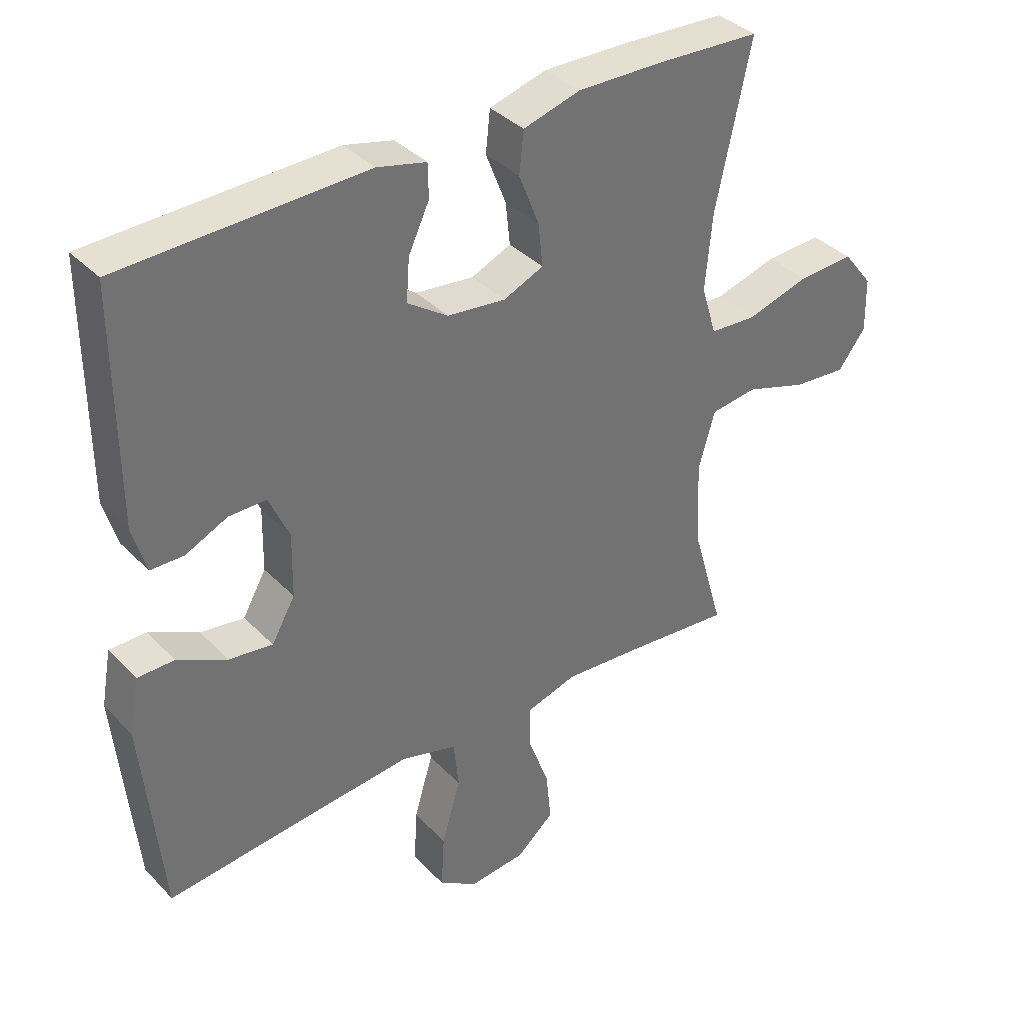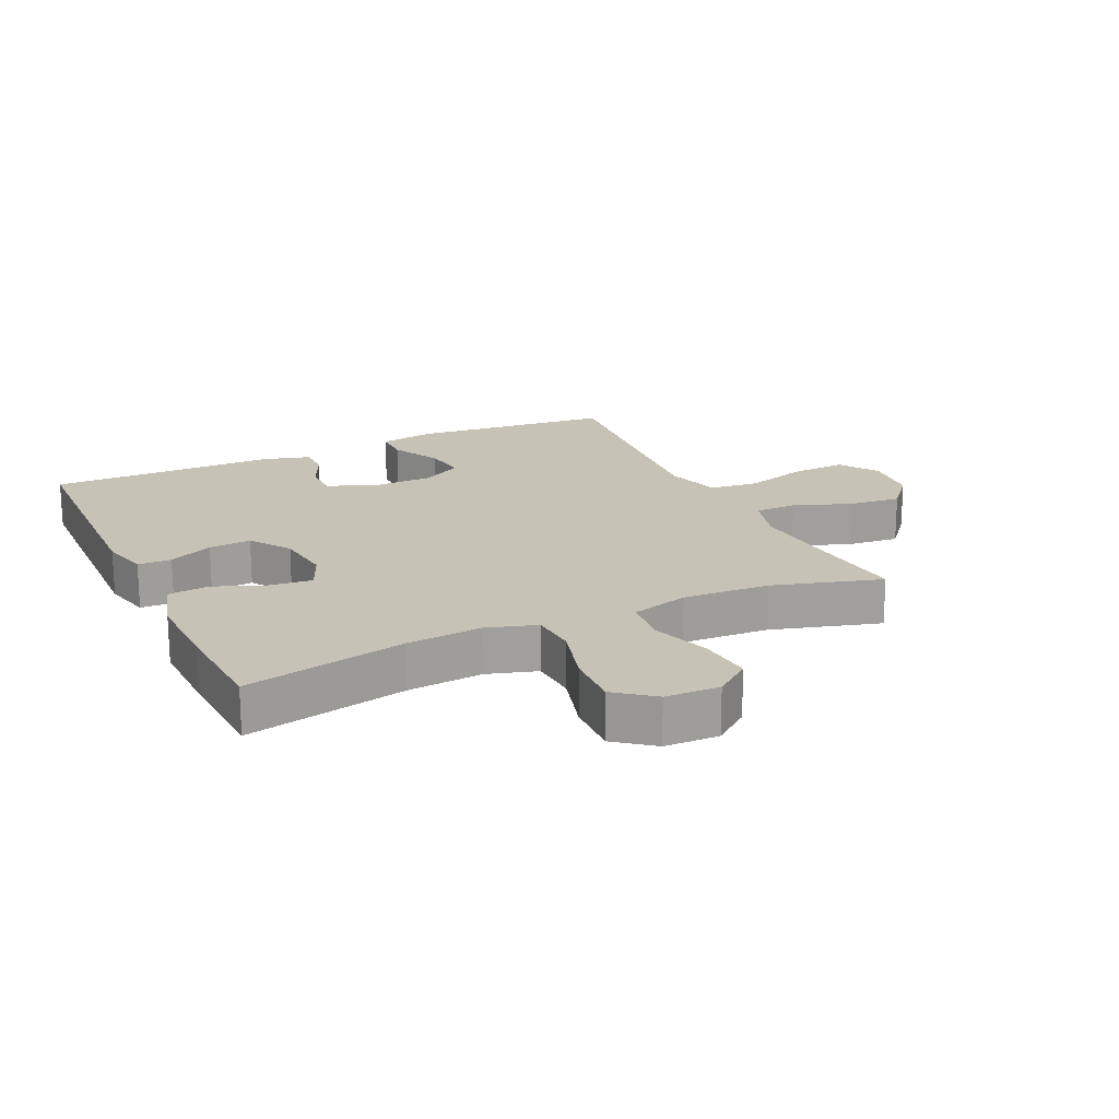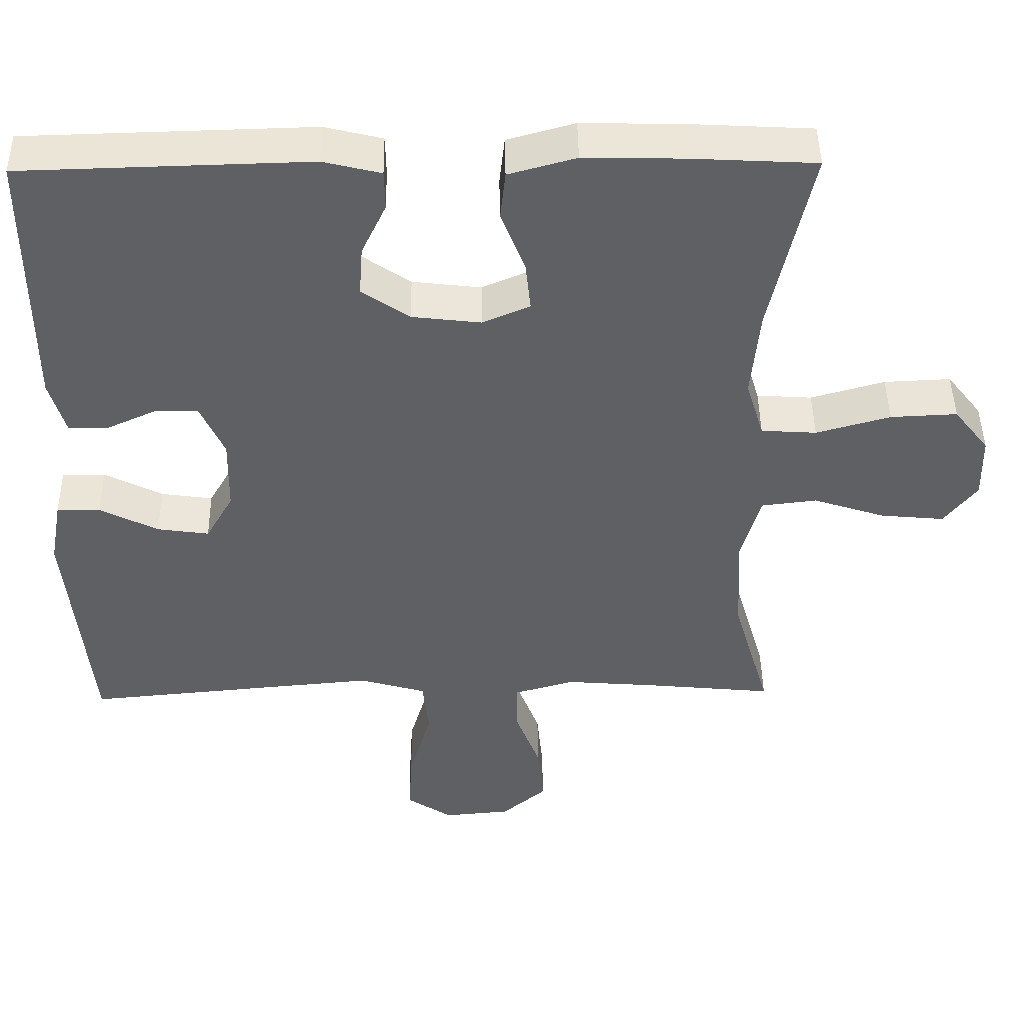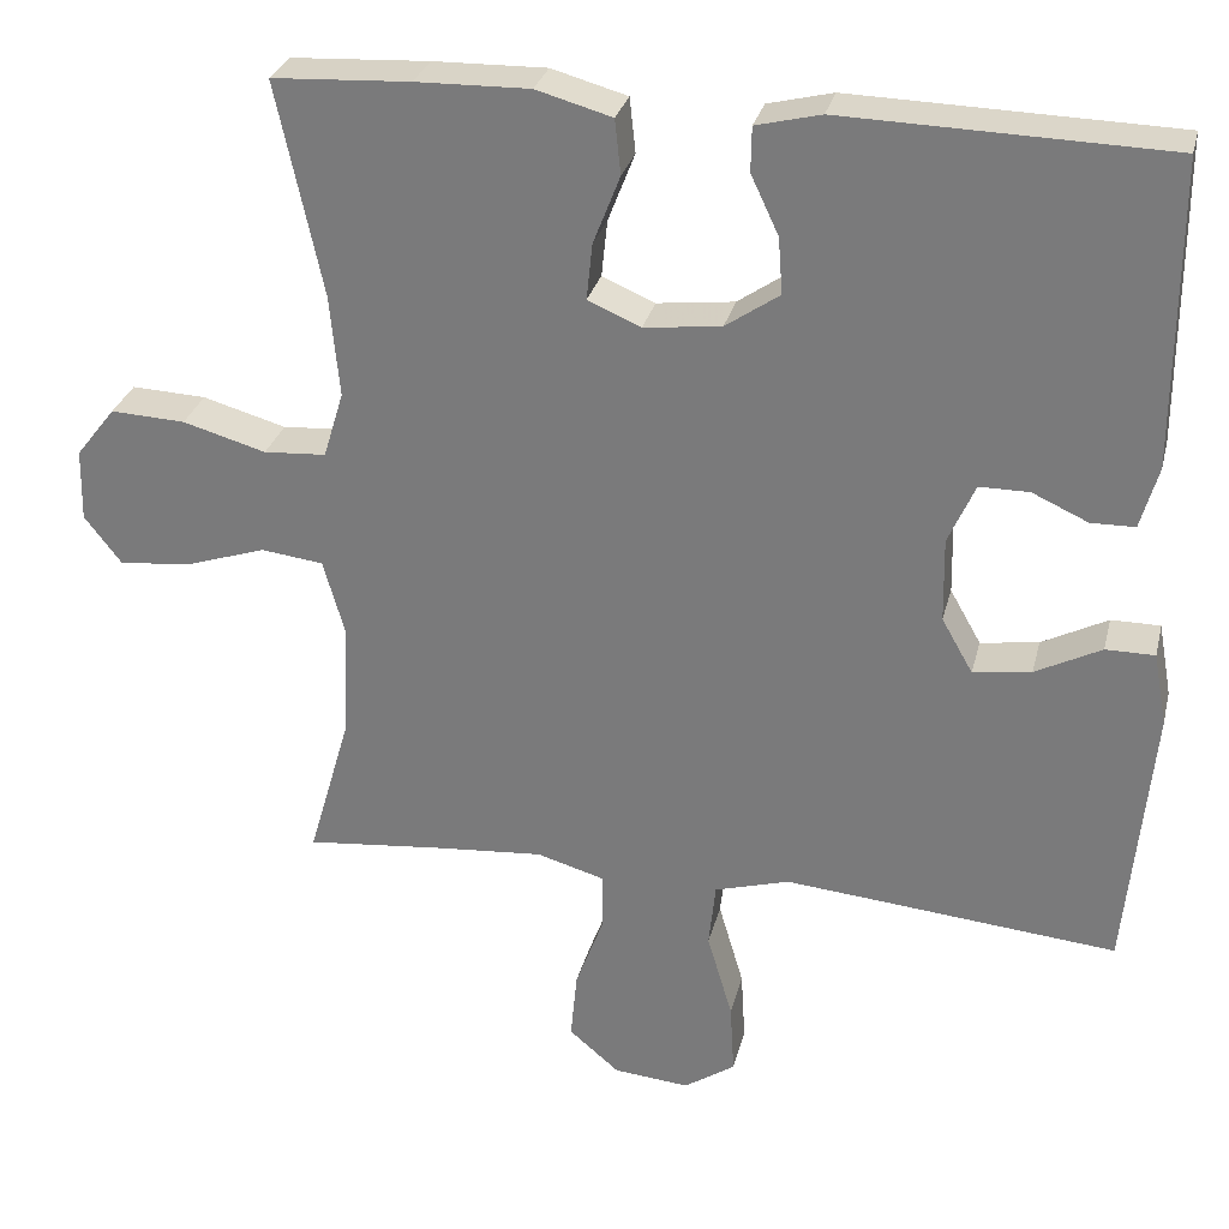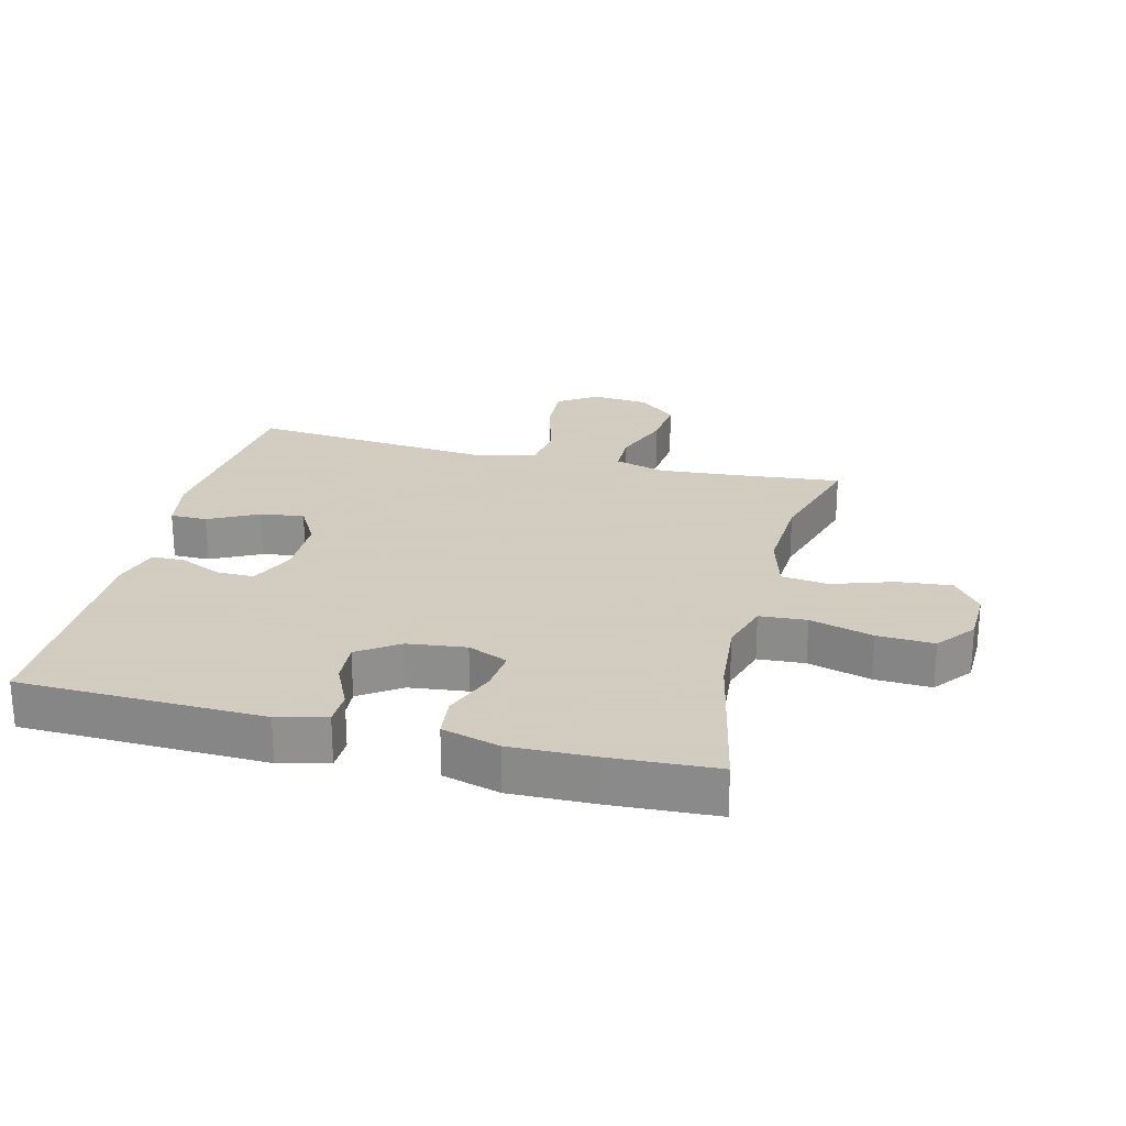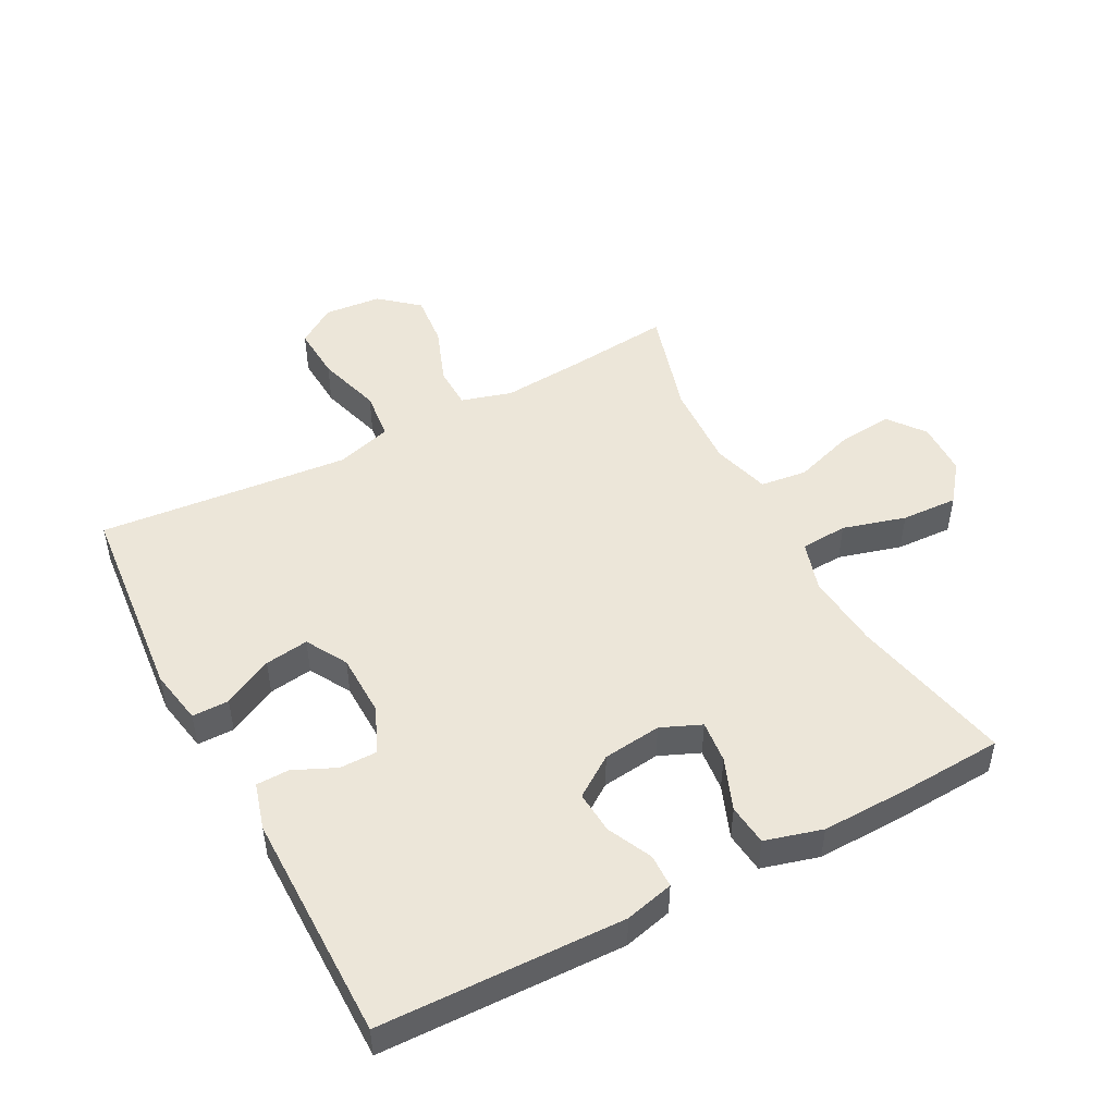
<metadata>
{"format":"obj","ext":"obj","renderer":"f3d","projection":"perspective","resolution":1024,"background":"white","views":[{"elev":37.1,"azim":-37.8,"up":"+Z"},{"elev":18.9,"azim":64.9,"up":"+Y"},{"elev":45.6,"azim":-0.9,"up":"+Z"},{"elev":29.2,"azim":-166.5,"up":"+Z"},{"elev":24.3,"azim":14.1,"up":"+Y"},{"elev":48.8,"azim":-27.9,"up":"+Y"}]}
</metadata>
<code>
v 0.5 0.07 -0.5
v 0.331 0.07 -0.483
v 0.207 0.07 -0.473
v 0.127 0.07 -0.496
v 0.126 0.07 -0.563
v 0.16 0.07 -0.654
v 0.168 0.07 -0.737
v 0.108 0.07 -0.788
v 0.018 0.07 -0.796
v -0.043 0.07 -0.755
v -0.038 0.07 -0.669
v -0.008 0.07 -0.567
v -0.016 0.07 -0.49
v -0.105 0.07 -0.464
v -0.239 0.07 -0.476
v -0.5 0.07 -0.5
v -0.53 0.07 -0.18
v -0.514 0.07 -0.093
v -0.456 0.07 -0.093
v -0.378 0.07 -0.133
v -0.309 0.07 -0.143
v -0.272 0.07 -0.078
v -0.27 0.07 0.022
v -0.302 0.07 0.094
v -0.361 0.07 0.094
v -0.427 0.07 0.064
v -0.479 0.07 0.065
v -0.5 0.07 0.139
v -0.5 0.07 0.5
v -0.116 0.07 0.51
v -0.039 0.07 0.491
v -0.038 0.07 0.438
v -0.071 0.07 0.368
v -0.076 0.07 0.301
v -0.012 0.07 0.257
v 0.08 0.07 0.246
v 0.143 0.07 0.273
v 0.136 0.07 0.34
v 0.104 0.07 0.422
v 0.111 0.07 0.487
v 0.201 0.07 0.512
v 0.336 0.07 0.509
v 0.5 0.07 0.5
v 0.445 0.07 0.245
v 0.434 0.07 0.125
v 0.458 0.07 0.046
v 0.532 0.07 0.041
v 0.631 0.07 0.069
v 0.72 0.07 0.073
v 0.767 0.07 0.013
v 0.769 0.07 -0.073
v 0.725 0.07 -0.13
v 0.64 0.07 -0.122
v 0.543 0.07 -0.09
v 0.469 0.07 -0.099
v 0.443 0.07 -0.19
v 0.45 0.07 -0.327
v 0.5 0 -0.5
v 0.331 0 -0.483
v 0.207 0 -0.473
v 0.127 0 -0.496
v 0.126 0 -0.563
v 0.16 0 -0.654
v 0.168 0 -0.737
v 0.108 0 -0.788
v 0.018 0 -0.796
v -0.043 0 -0.755
v -0.038 0 -0.669
v -0.008 0 -0.567
v -0.016 0 -0.49
v -0.105 0 -0.464
v -0.239 0 -0.476
v -0.5 0 -0.5
v -0.53 0 -0.18
v -0.514 0 -0.093
v -0.456 0 -0.093
v -0.378 0 -0.133
v -0.309 0 -0.143
v -0.272 0 -0.078
v -0.27 0 0.022
v -0.302 0 0.094
v -0.361 0 0.094
v -0.427 0 0.064
v -0.479 0 0.065
v -0.5 0 0.139
v -0.5 0 0.5
v -0.116 0 0.51
v -0.039 0 0.491
v -0.038 0 0.438
v -0.071 0 0.368
v -0.076 0 0.301
v -0.012 0 0.257
v 0.08 0 0.246
v 0.143 0 0.273
v 0.136 0 0.34
v 0.104 0 0.422
v 0.111 0 0.487
v 0.201 0 0.512
v 0.336 0 0.509
v 0.5 0 0.5
v 0.445 0 0.245
v 0.434 0 0.125
v 0.458 0 0.046
v 0.532 0 0.041
v 0.631 0 0.069
v 0.72 0 0.073
v 0.767 0 0.013
v 0.769 0 -0.073
v 0.725 0 -0.13
v 0.64 0 -0.122
v 0.543 0 -0.09
v 0.469 0 -0.099
v 0.443 0 -0.19
v 0.45 0 -0.327
f 51 52 53 54
f 49 50 51 54
f 47 48 49 54
f 46 47 54 55
f 45 46 55 56
f 41 42 43 44
f 41 44 45
f 38 39 40 41
f 37 38 41 45
f 36 37 45 56
f 30 31 32 33
f 30 33 34
f 29 30 34
f 28 29 34 35
f 25 26 27 28
f 24 25 28 35
f 17 18 19 20
f 15 16 17 20
f 14 15 20 21
f 13 14 21 22
f 9 10 11 12
f 9 12 13
f 8 9 13
f 5 6 7 8
f 4 5 8 13
f 3 4 13 22
f 57 1 2
f 23 24 35 36
f 23 36 56 57
f 22 23 57
f 2 3 22 57
f 111 110 109 108
f 111 108 107 106
f 111 106 105 104
f 112 111 104 103
f 113 112 103 102
f 101 100 99 98
f 102 101 98
f 98 97 96 95
f 102 98 95 94
f 113 102 94 93
f 90 89 88 87
f 91 90 87
f 91 87 86
f 92 91 86 85
f 85 84 83 82
f 92 85 82 81
f 77 76 75 74
f 77 74 73 72
f 78 77 72 71
f 79 78 71 70
f 69 68 67 66
f 70 69 66
f 70 66 65
f 65 64 63 62
f 70 65 62 61
f 79 70 61 60
f 59 58 114
f 93 92 81 80
f 114 113 93 80
f 114 80 79
f 114 79 60 59
f 1 58 59 2
f 2 59 60 3
f 3 60 61 4
f 4 61 62 5
f 5 62 63 6
f 6 63 64 7
f 7 64 65 8
f 8 65 66 9
f 9 66 67 10
f 10 67 68 11
f 11 68 69 12
f 12 69 70 13
f 13 70 71 14
f 14 71 72 15
f 15 72 73 16
f 16 73 74 17
f 17 74 75 18
f 18 75 76 19
f 19 76 77 20
f 20 77 78 21
f 21 78 79 22
f 22 79 80 23
f 23 80 81 24
f 24 81 82 25
f 25 82 83 26
f 26 83 84 27
f 27 84 85 28
f 28 85 86 29
f 29 86 87 30
f 30 87 88 31
f 31 88 89 32
f 32 89 90 33
f 33 90 91 34
f 34 91 92 35
f 35 92 93 36
f 36 93 94 37
f 37 94 95 38
f 38 95 96 39
f 39 96 97 40
f 40 97 98 41
f 41 98 99 42
f 42 99 100 43
f 43 100 101 44
f 44 101 102 45
f 45 102 103 46
f 46 103 104 47
f 47 104 105 48
f 48 105 106 49
f 49 106 107 50
f 50 107 108 51
f 51 108 109 52
f 52 109 110 53
f 53 110 111 54
f 54 111 112 55
f 55 112 113 56
f 56 113 114 57
f 57 114 58 1

</code>
